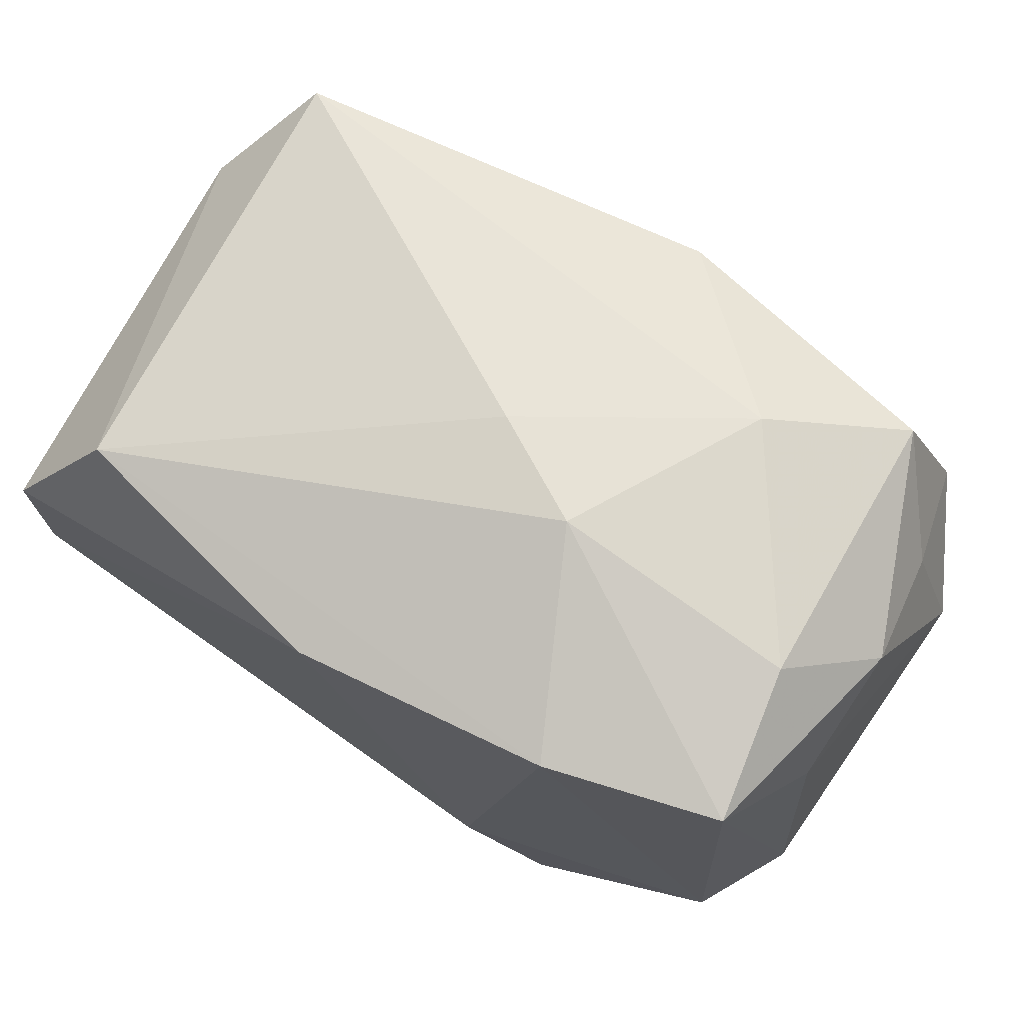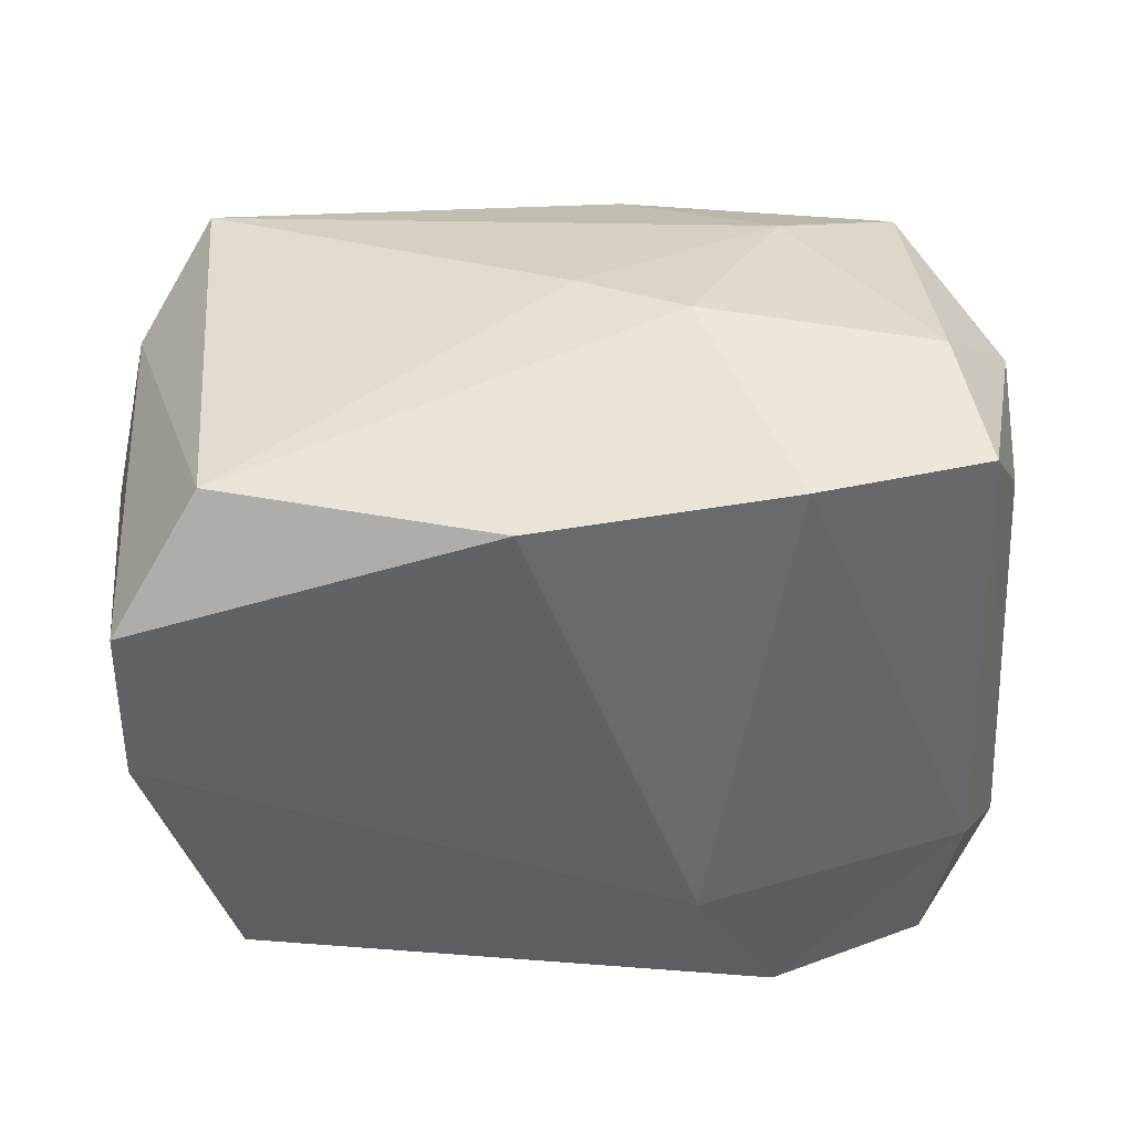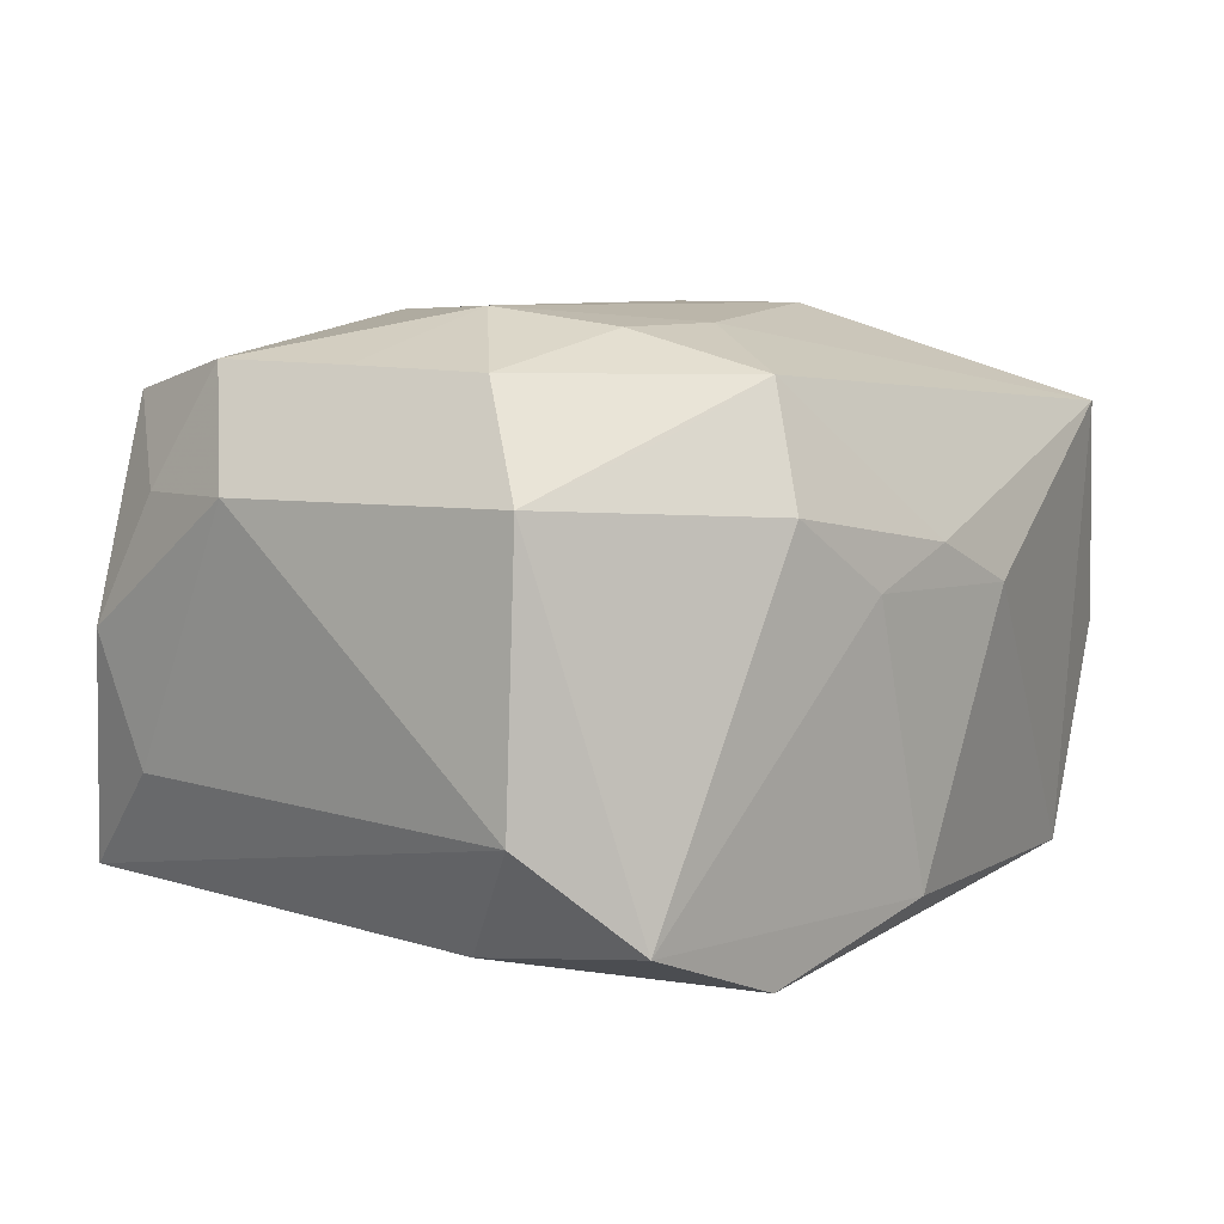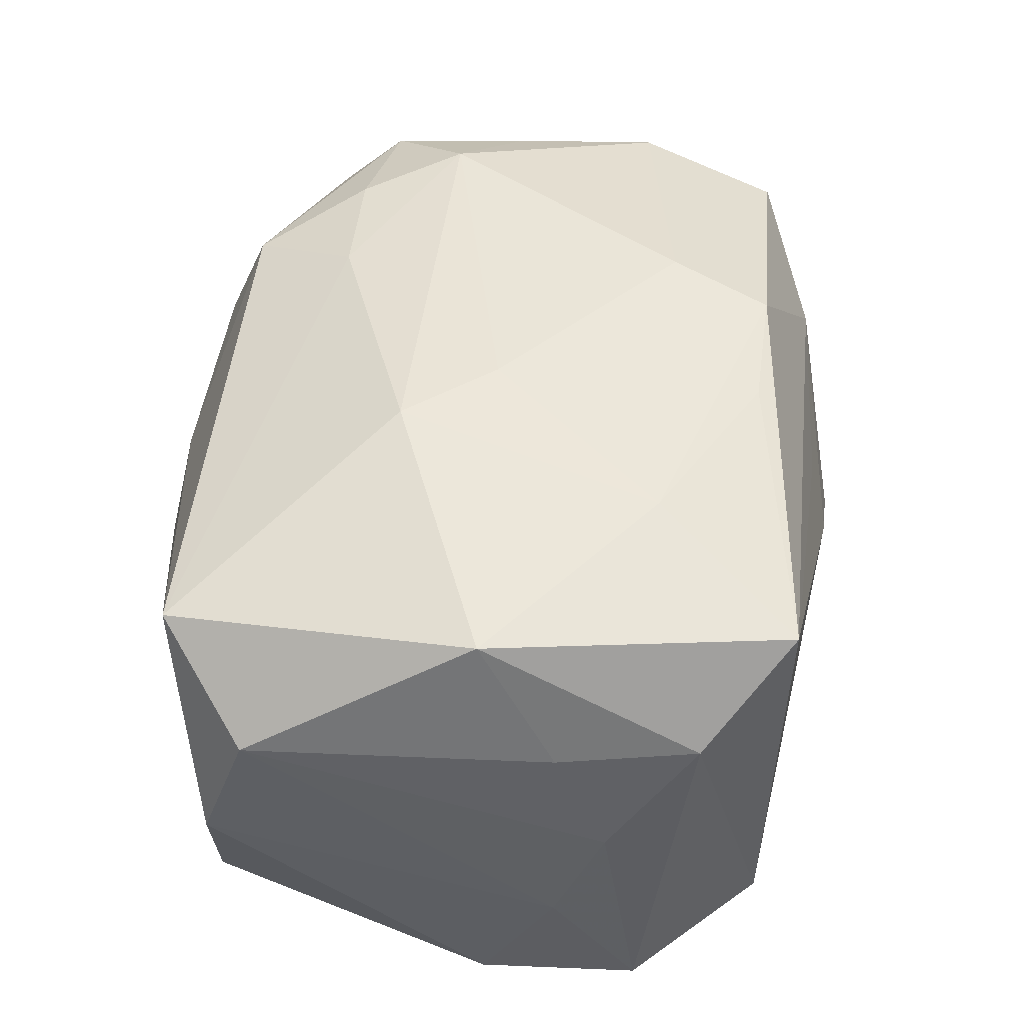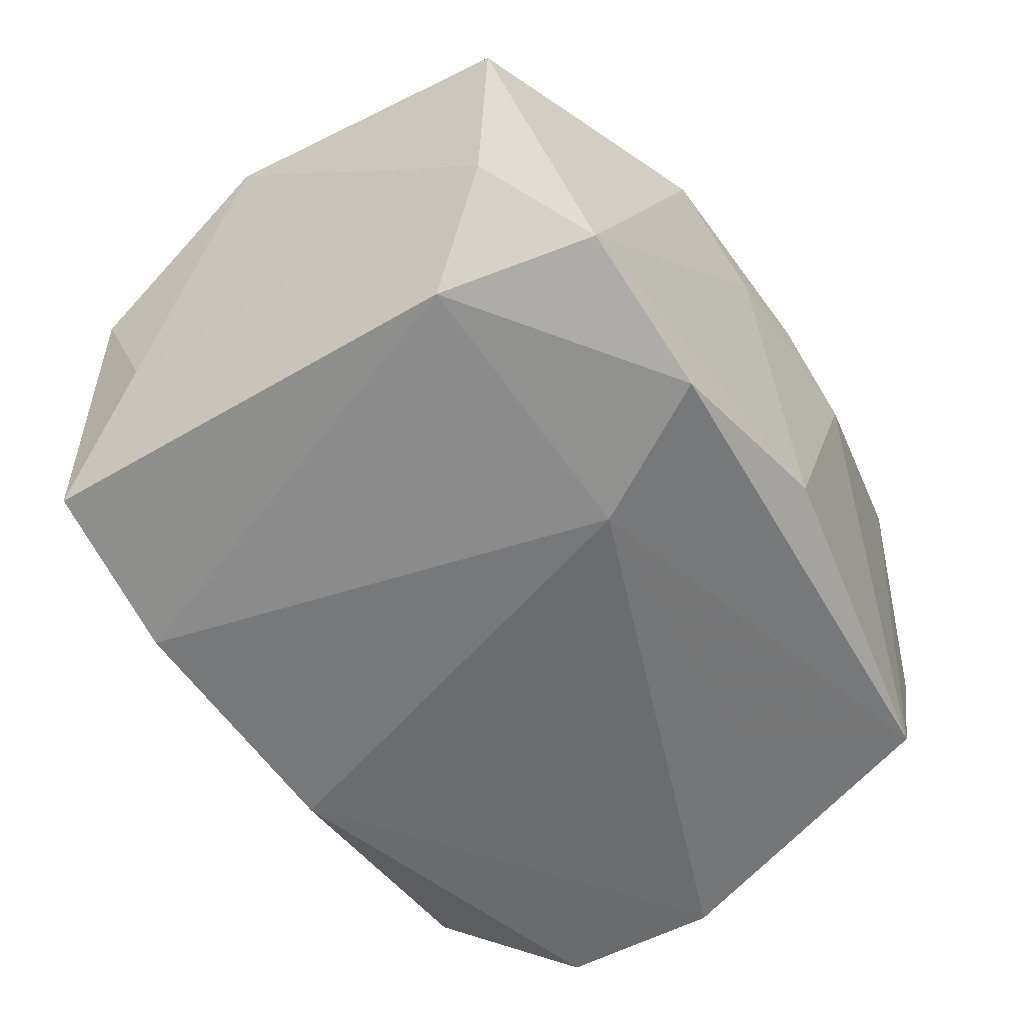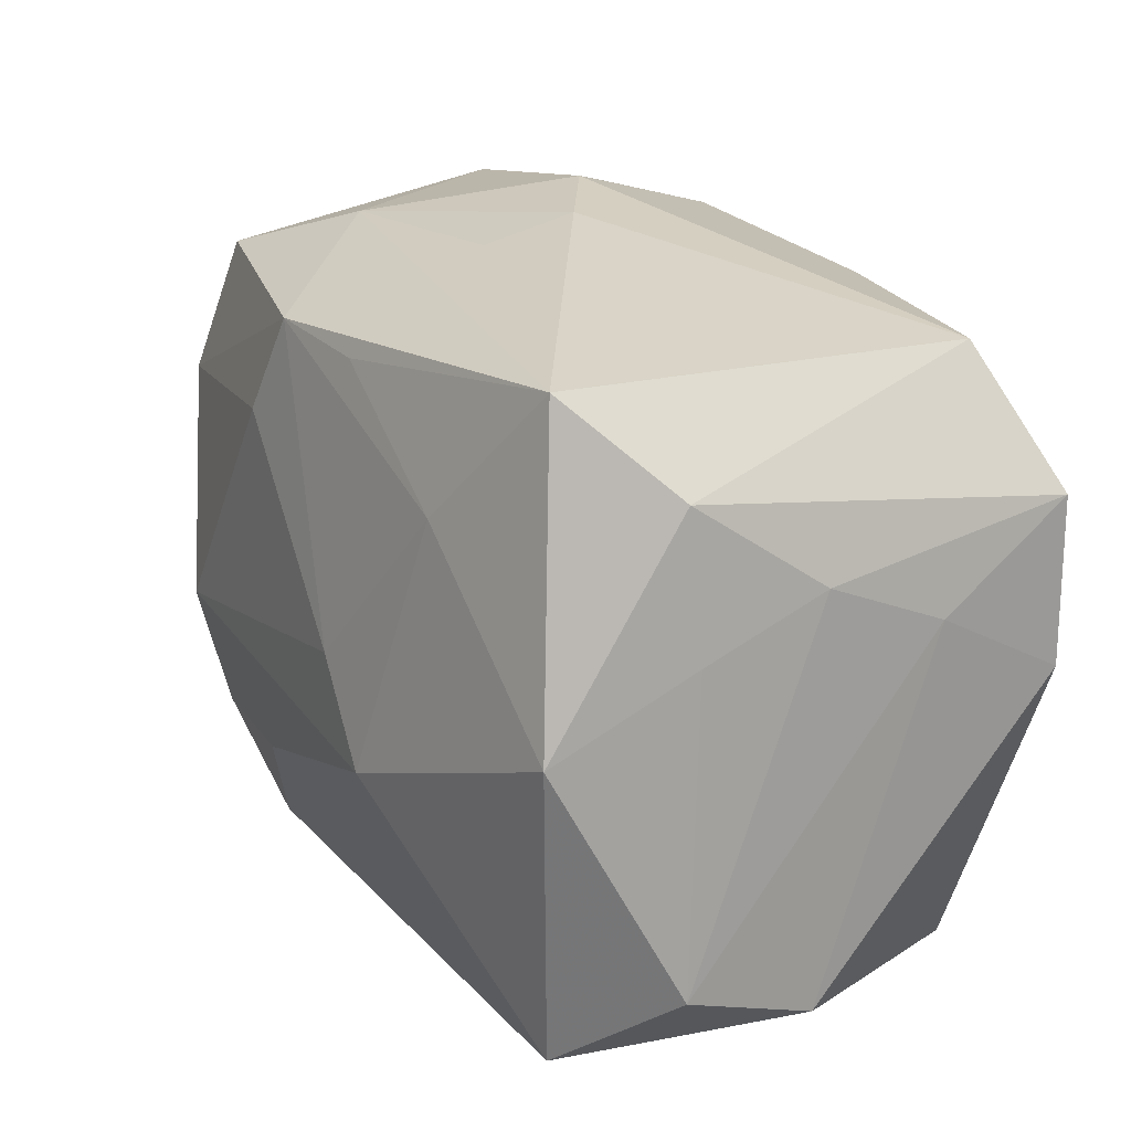
<metadata>
{"format":"obj","ext":"obj","renderer":"f3d","projection":"perspective","resolution":1024,"background":"white","views":[{"elev":74.1,"azim":-146.7,"up":"+Y"},{"elev":-50.2,"azim":178.7,"up":"+Z"},{"elev":7.7,"azim":-54.6,"up":"+Z"},{"elev":43.8,"azim":92.4,"up":"+Z"},{"elev":-53.7,"azim":-60.3,"up":"+Z"},{"elev":19.0,"azim":63.9,"up":"+Y"}]}
</metadata>
<code>
v 0.03738 0.005584 0.008499
v -0.03737 -0.01824 0.01298
v -0.02793 0.02478 0.0192
v 0.03048 -0.02682 0.01733
v -0.0321 0.01286 0.02191
v -0.01958 -0.01434 0.02434
v 0.03671 0.005693 -0.01225
v 0.03554 -0.0007897 0.01993
v 0.028 0.02424 -0.01931
v 0.01377 -0.008334 0.02552
v 0.01675 -0.01388 -0.02271
v -0.004384 0.02338 0.02353
v 0.03739 0.009962 -0.00183
v -0.03184 -0.02523 -0.01706
v 0.03484 0.01317 -0.02416
v -0.03835 -0.01812 -0.00932
v -0.03835 0.007021 0.01255
v -0.0187 -0.02668 -0.02213
v -0.03199 -0.012 0.02151
v 0.008124 -0.0003464 0.02566
v 0.007587 -0.03067 0.004728
v -0.03416 -0.01197 -0.01844
v -0.03188 0.02676 -0.01746
v 0.03649 0.01745 0.009169
v -0.008774 -0.01492 0.02445
v -0.01765 -0.02772 0.01143
v -0.008459 0.01512 0.02506
v -0.01718 0.02868 0.01185
v 0.03469 -0.0006953 -0.02424
v -0.008879 -0.02935 0.005367
v -0.0006229 -0.02996 0.008414
v 0.03812 -0.02016 0.009657
v -0.02542 -0.0214 0.01686
v 0.0003346 0.02868 0.008259
v -0.03432 0.0178 0.01218
v -0.009032 0.03167 -0.004896
v 0.00611 0.02236 0.02217
v 0.02033 0.0136 0.02193
v -0.02934 0.02897 -0.005122
v 0.02742 -0.02562 -0.01957
v -0.02373 -0.005456 0.02581
v -0.01467 -0.02384 0.02107
v -0.03558 0.01797 -0.008716
v 0.004231 0.02416 -0.02424
v -3.88e-05 0.03058 7.329e-05
v -0.01145 -0.01522 -0.02424
v -0.03567 0.02239 0.001812
v -0.01751 0.02656 -0.02164
v -0.03213 0.0003268 0.02176
v 0.03092 0.02506 0.01719
v 0.03684 -0.02415 -0.001892
v -0.001923 -0.02934 -0.01808
f 46 40 18
f 46 48 44
f 44 29 46
f 15 29 44
f 11 40 46
f 46 29 11
f 11 29 40
f 14 18 52
f 52 40 21
f 52 18 40
f 15 44 9
f 9 48 36
f 9 44 48
f 36 48 23
f 30 52 21
f 14 52 30
f 36 28 45
f 45 9 36
f 50 9 45
f 50 28 12
f 12 28 3
f 40 29 51
f 15 9 24
f 24 9 50
f 20 12 27
f 4 51 32
f 25 42 4
f 4 10 25
f 21 40 4
f 40 51 4
f 14 16 22
f 22 18 14
f 16 23 22
f 46 18 22
f 22 48 46
f 22 23 48
f 43 16 17
f 43 23 16
f 3 28 39
f 36 23 39
f 39 28 36
f 31 30 21
f 21 4 31
f 31 4 42
f 6 42 25
f 6 19 42
f 19 6 41
f 41 20 27
f 10 20 41
f 25 10 41
f 41 6 25
f 2 16 14
f 42 19 2
f 17 16 2
f 2 19 17
f 34 28 50
f 50 45 34
f 34 45 28
f 15 24 13
f 12 20 38
f 38 20 10
f 8 4 32
f 10 4 8
f 8 24 50
f 8 38 10
f 50 38 8
f 5 35 17
f 3 35 5
f 5 41 27
f 5 12 3
f 27 12 5
f 14 30 26
f 26 2 14
f 26 31 42
f 30 31 26
f 32 13 1
f 1 13 24
f 1 8 32
f 24 8 1
f 32 51 7
f 7 13 32
f 7 51 29
f 7 29 15
f 15 13 7
f 50 12 37
f 37 38 50
f 12 38 37
f 3 39 47
f 47 35 3
f 47 39 23
f 23 43 47
f 47 43 17
f 17 35 47
f 19 41 49
f 41 5 49
f 17 19 49
f 49 5 17
f 42 2 33
f 33 26 42
f 2 26 33

</code>
